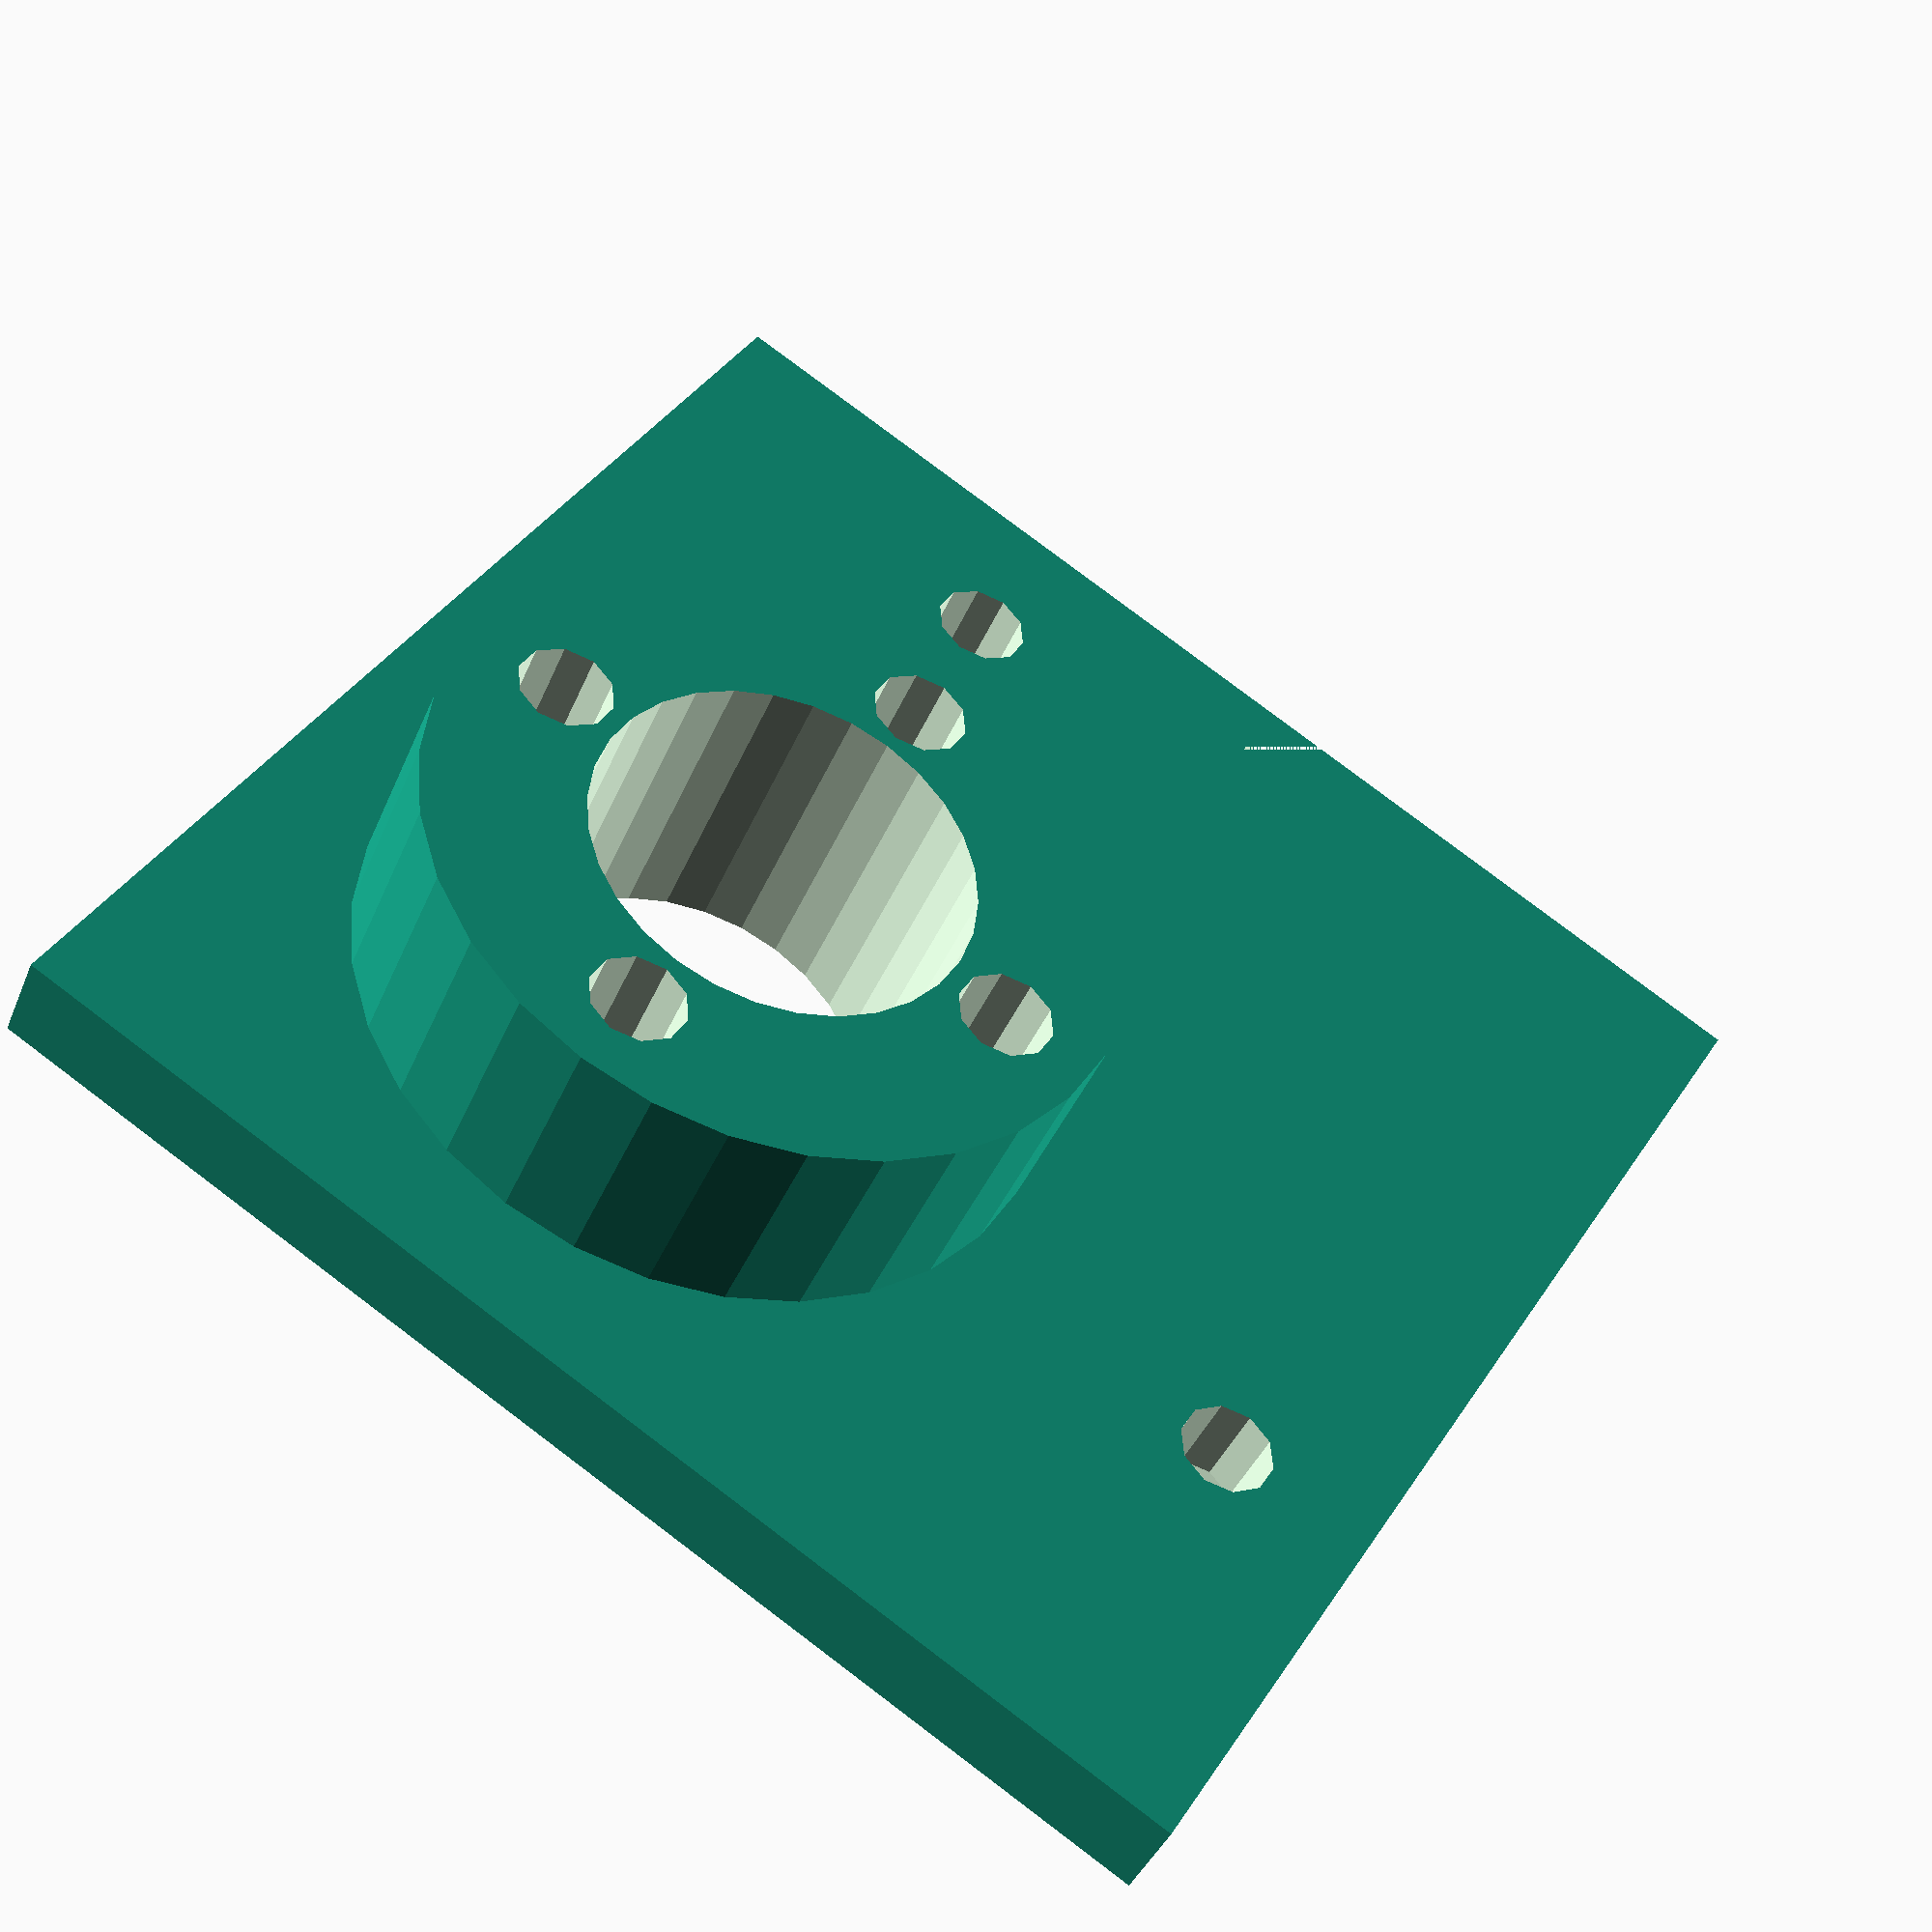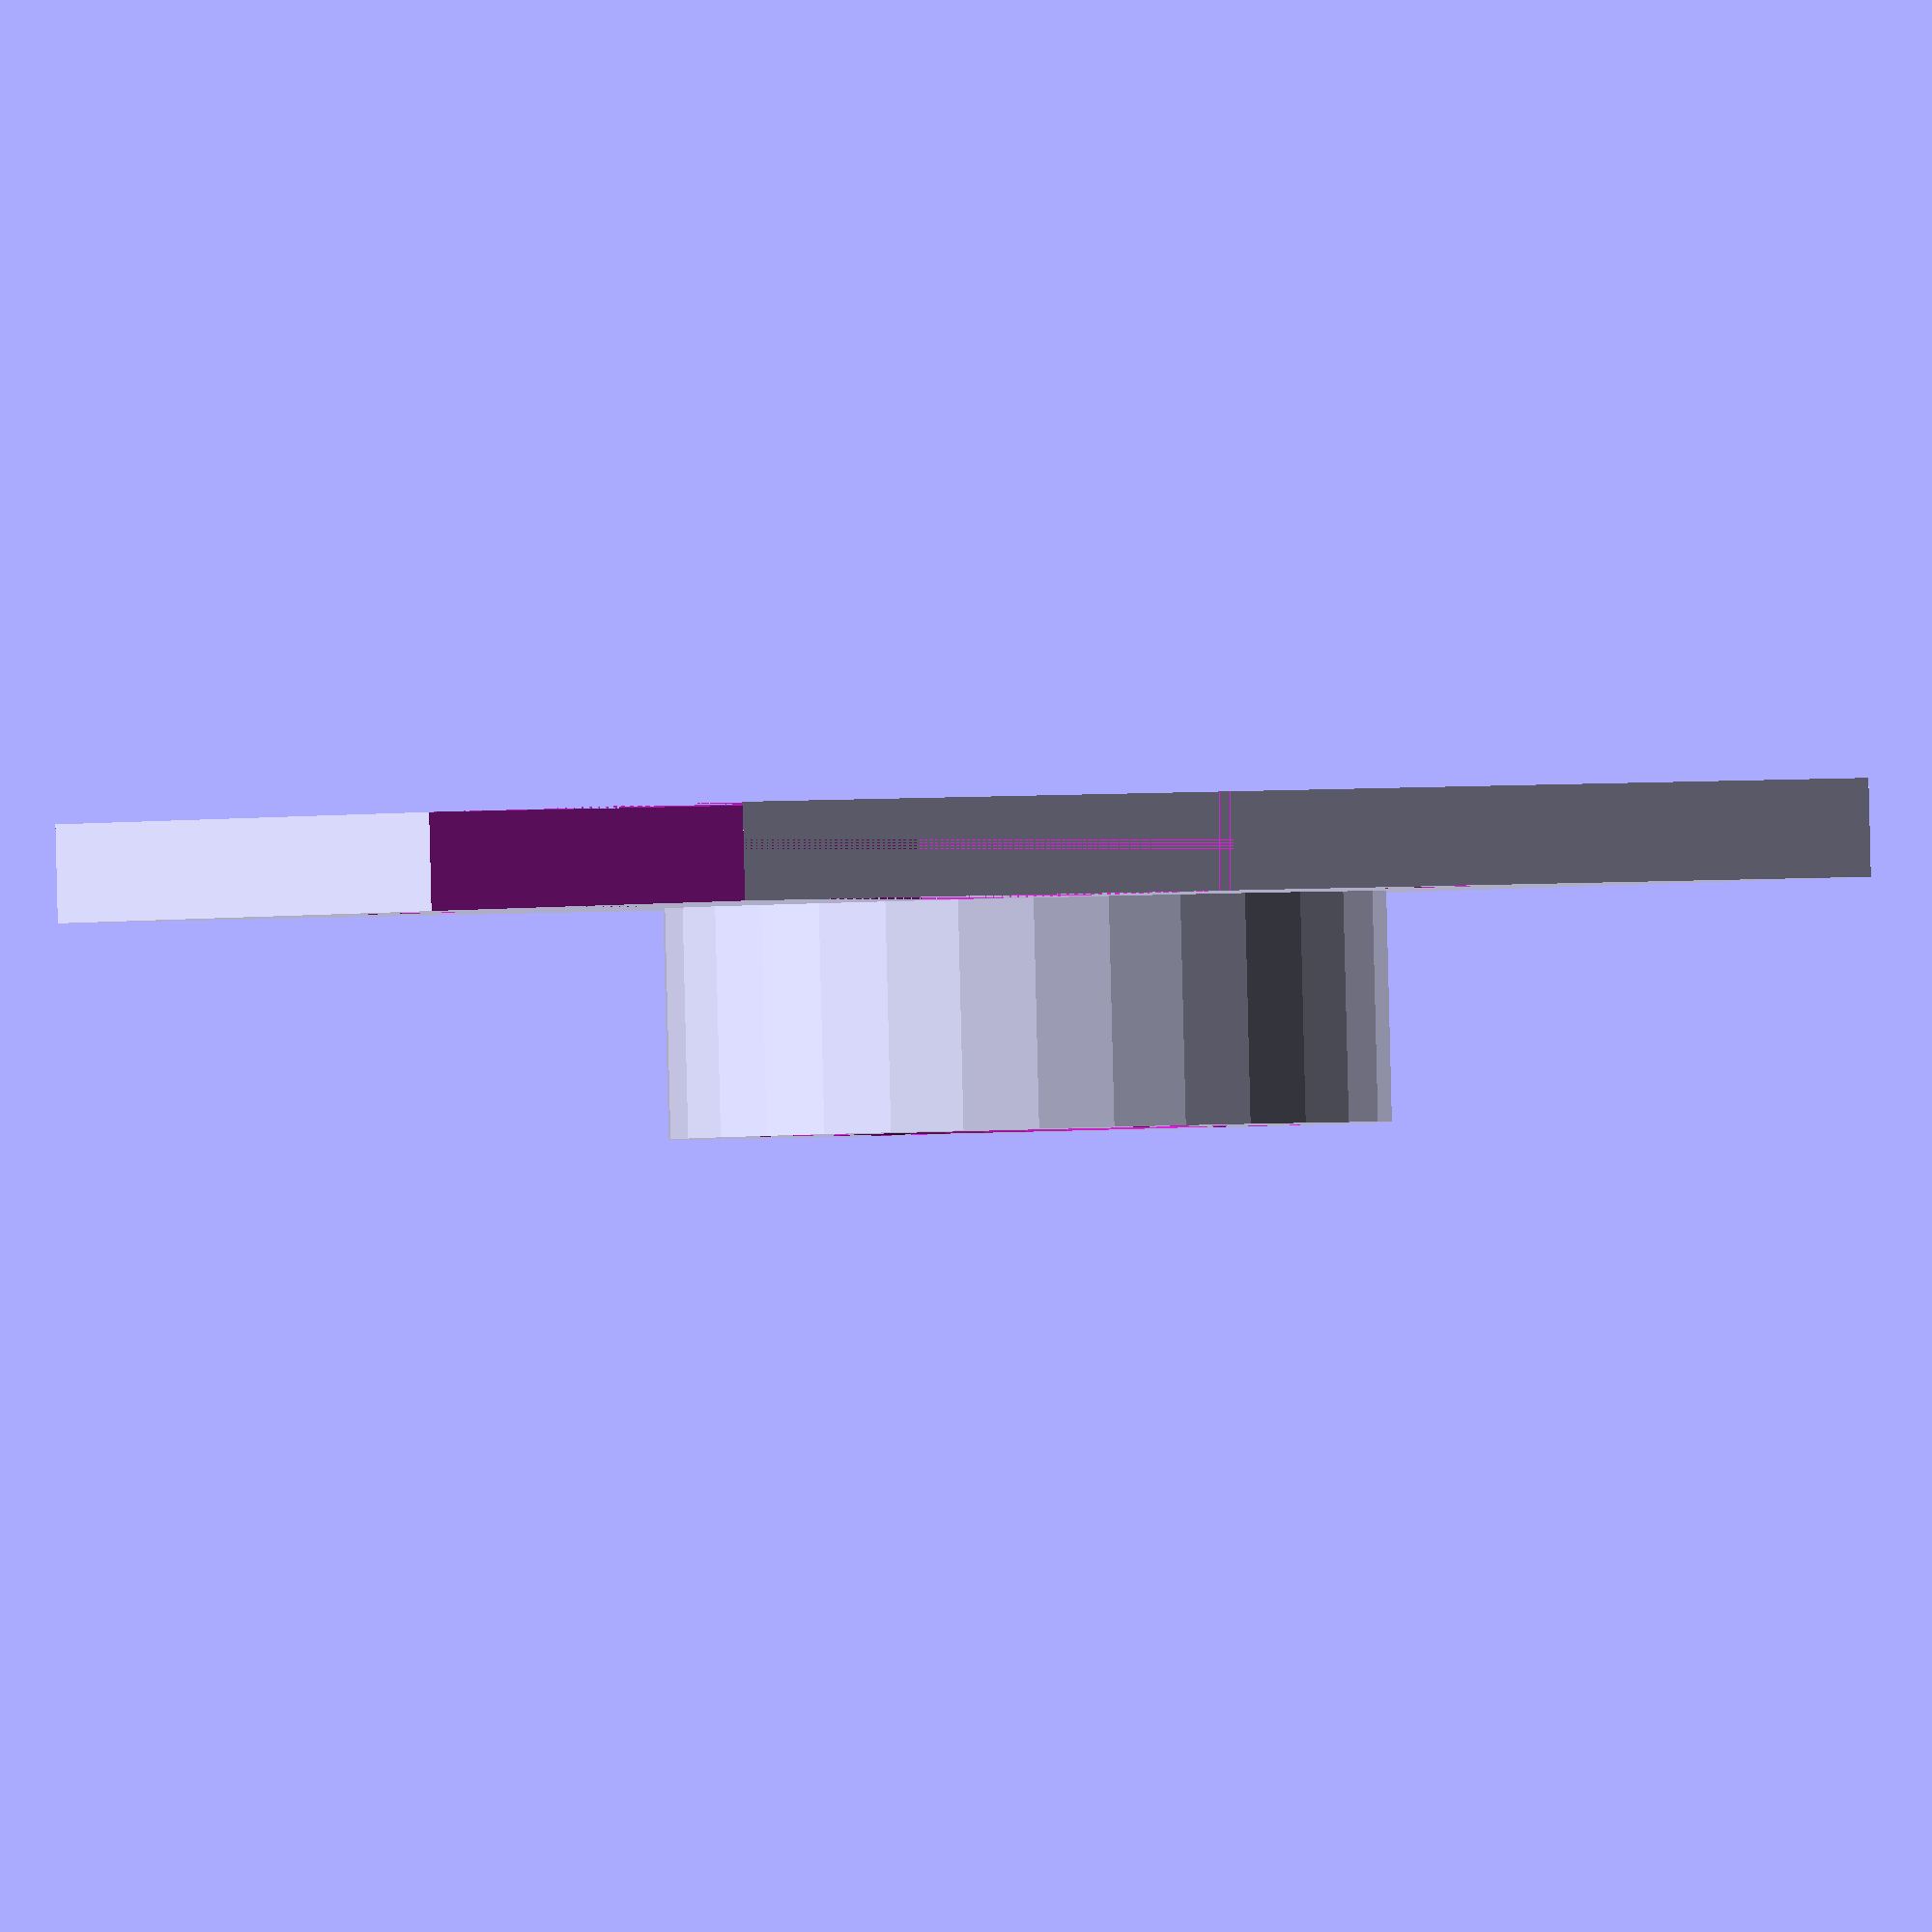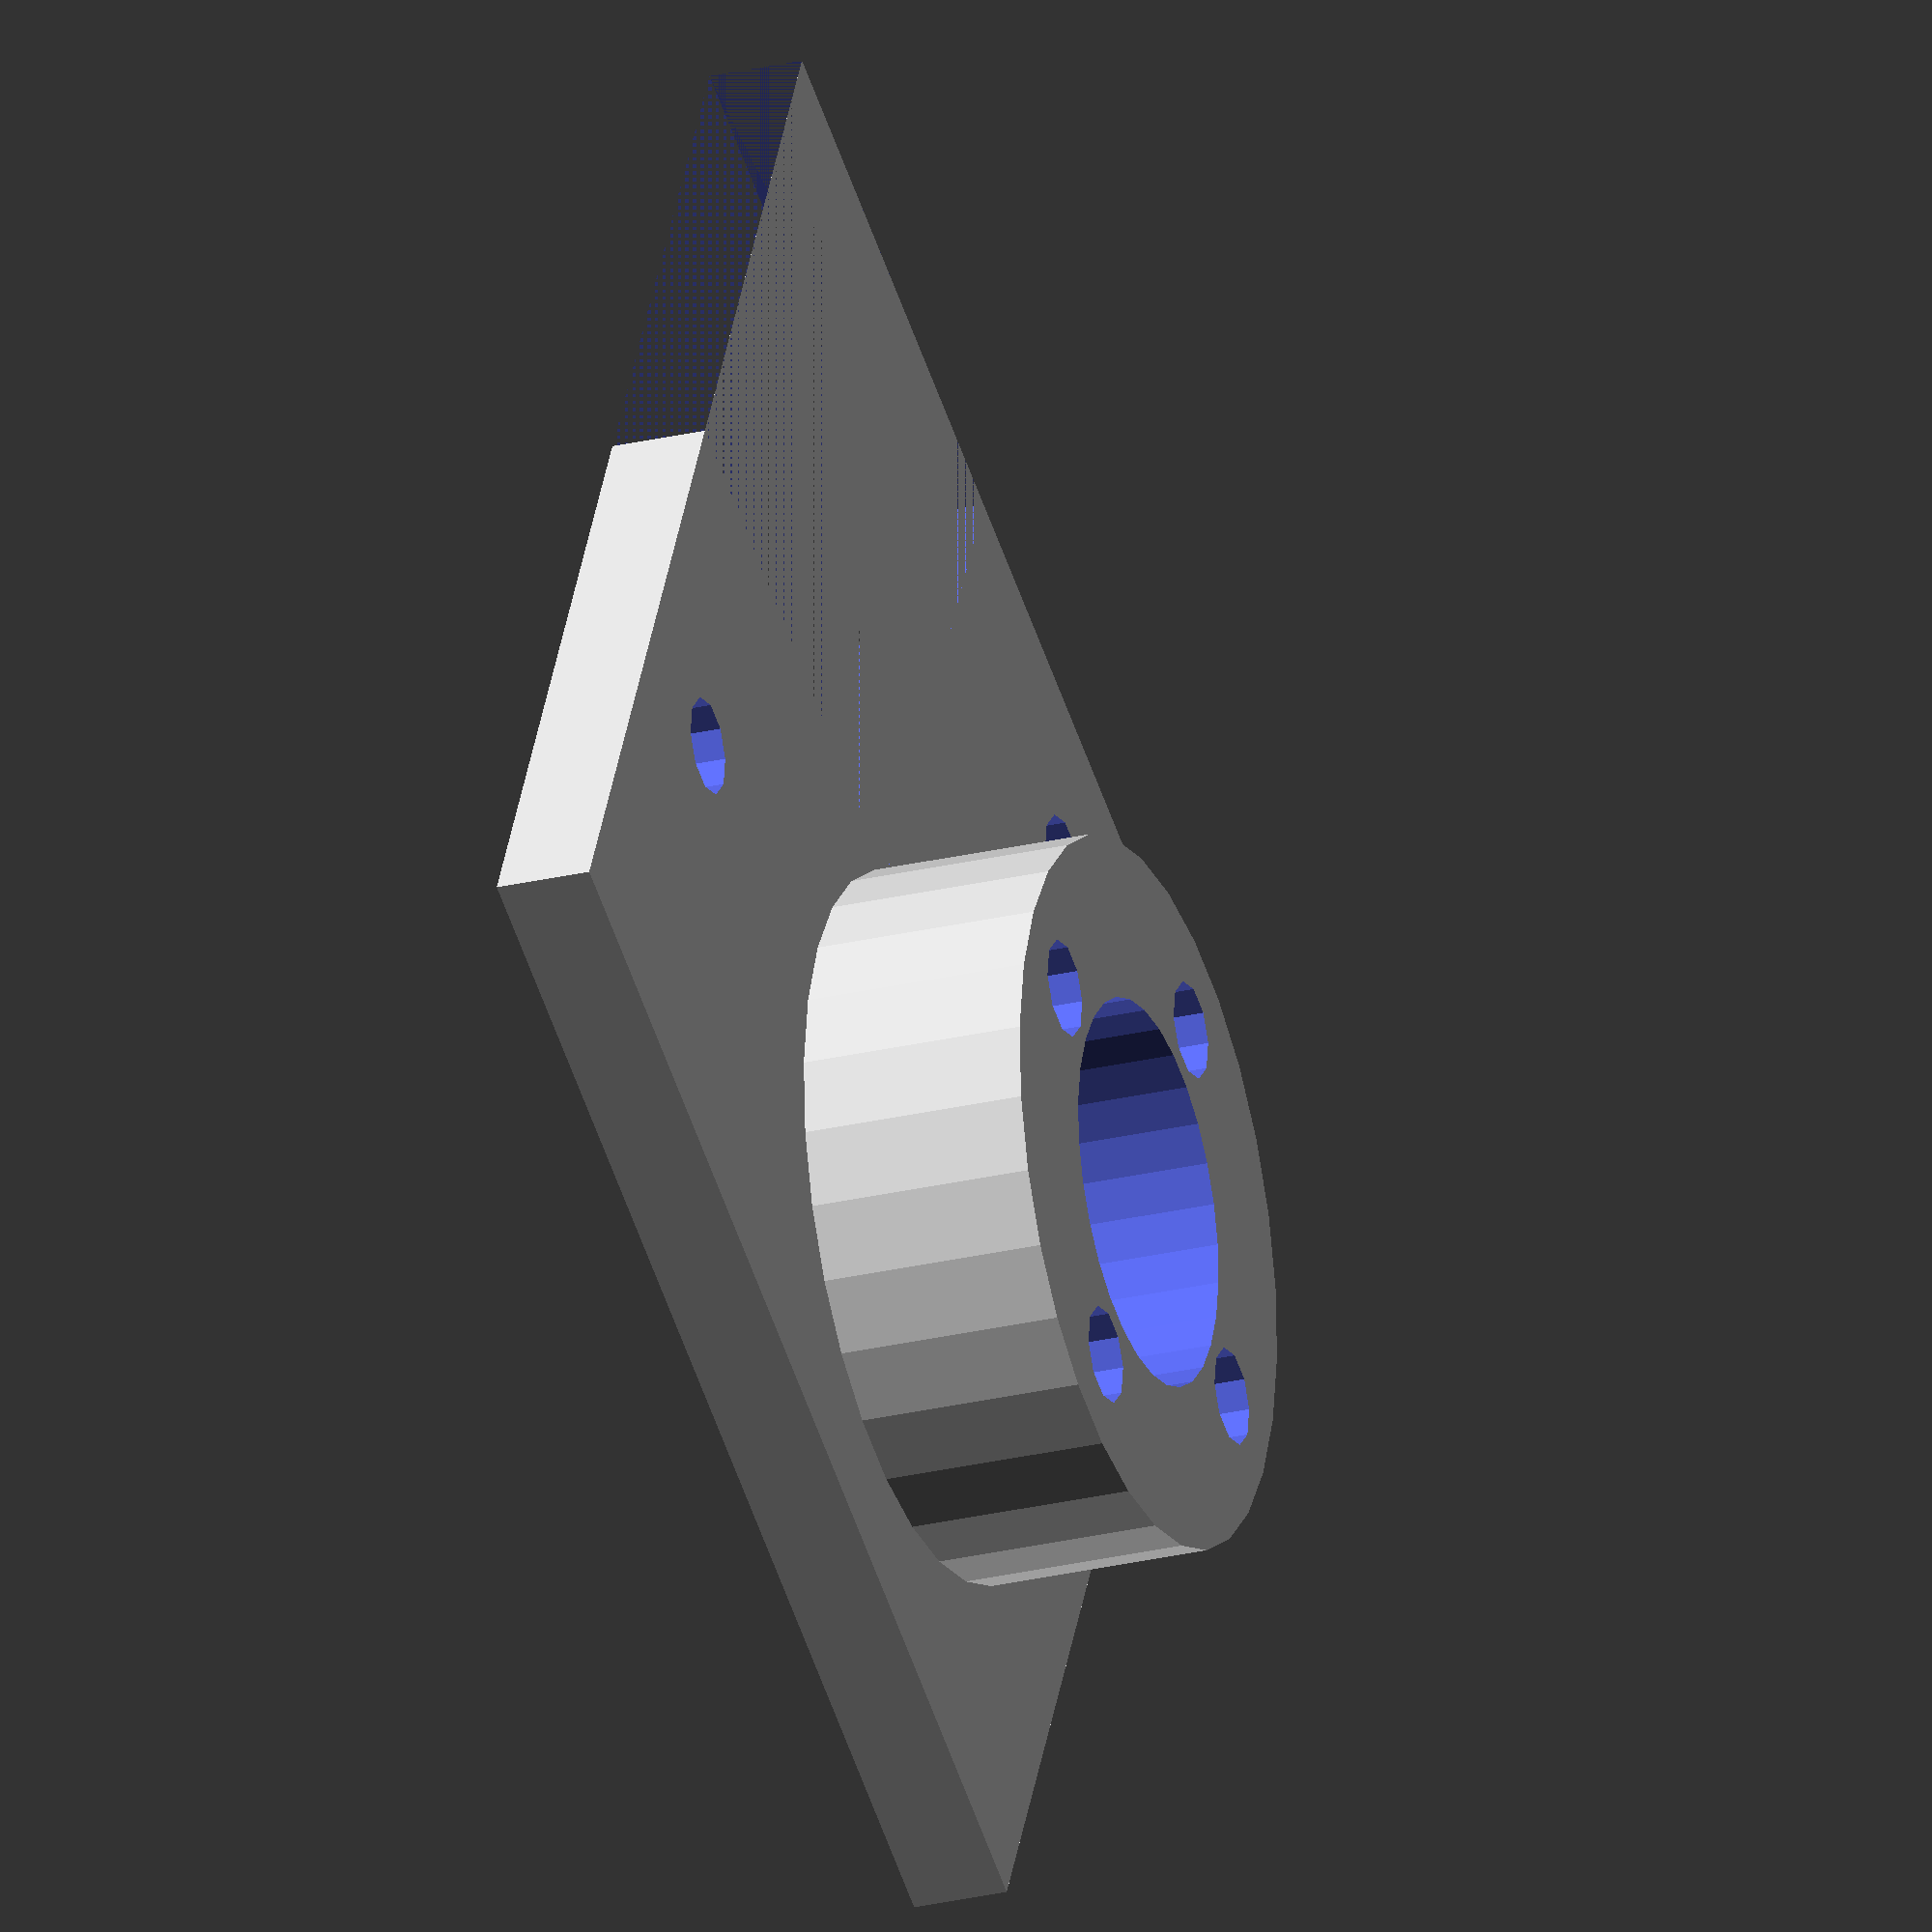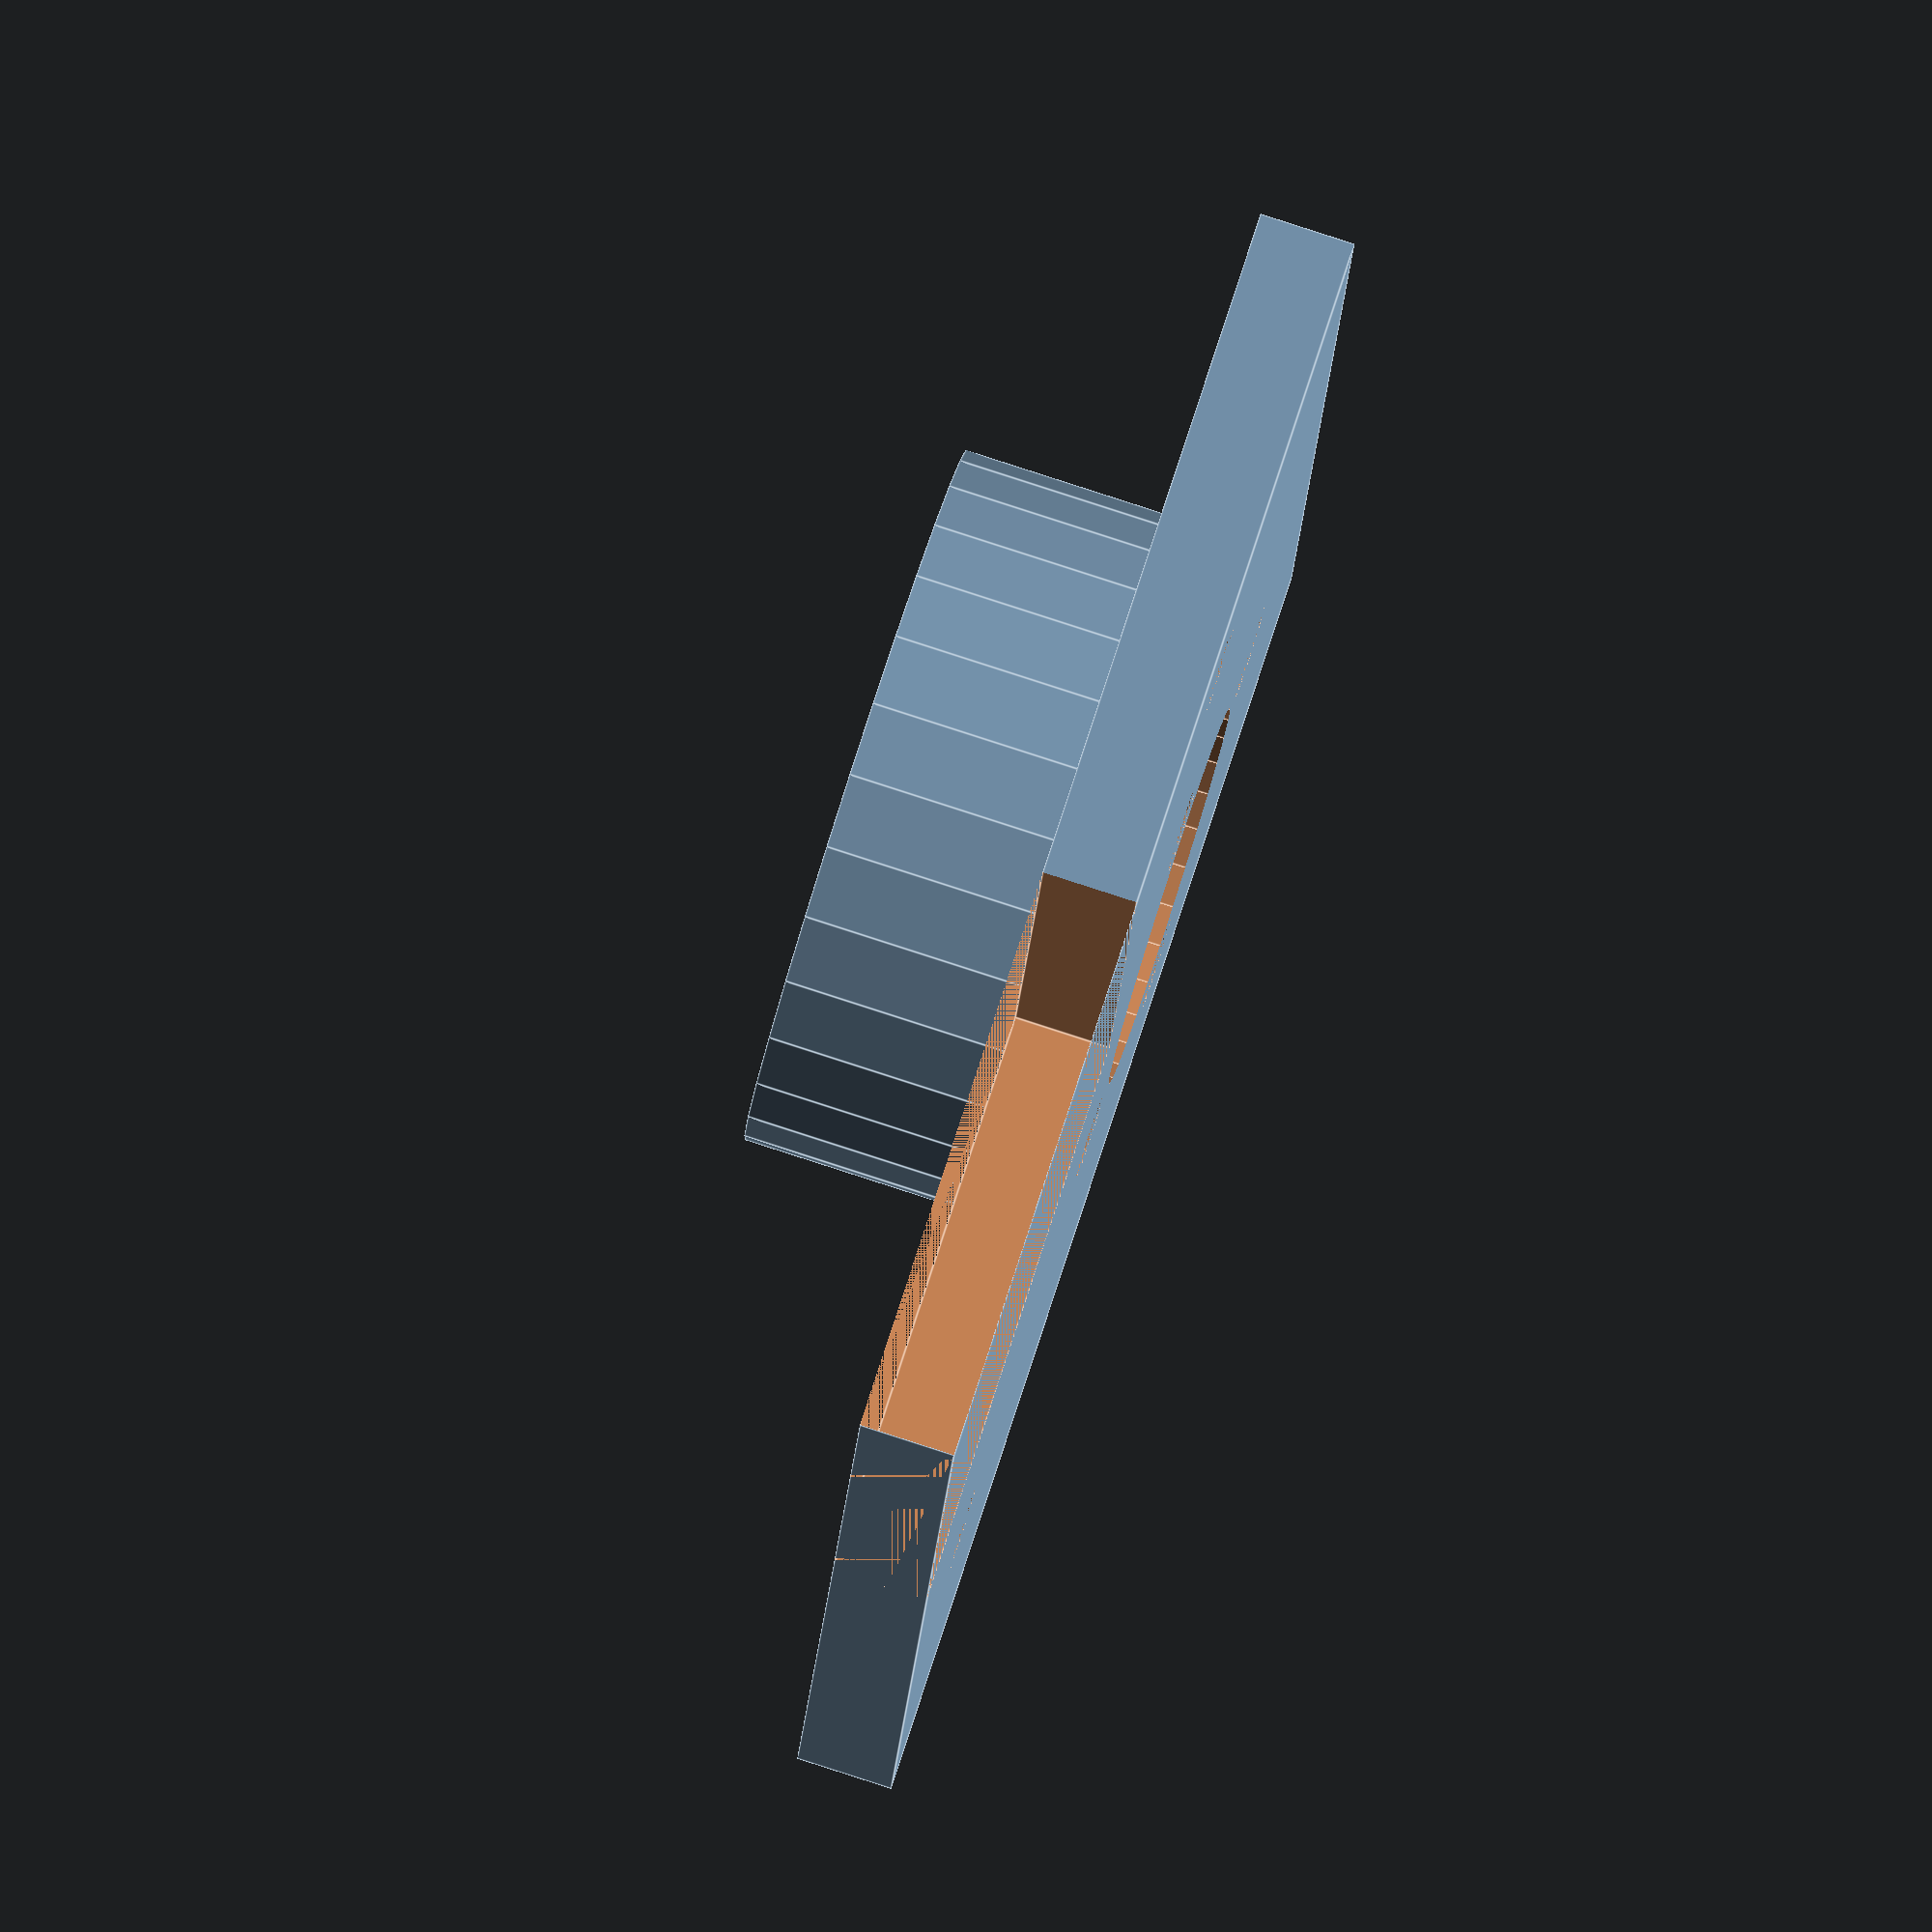
<openscad>
barwidth = 20;
width_ridge=4;
widthNema17=43;
nema17holeOffset =6;
nema17innerHole=25/2;
nema17Shaft=8/2;
motorThickNess=5;
offsetx =9;
offsety  =9;
barpositionz=30;
rodwidth =10;
nutwidth=14.5;

height = 40;
width = 40;

thickness=3;
spacing_bars = 50;
largeCircle = 70.0;
holeSize=5.5;

holes = [
	[nutwidth-2,5,3],
	[width-5,height-nutwidth+2,3],
    [nutwidth,height-nutwidth-8,3],
    [nutwidth,height-nutwidth+8,3],
     [nutwidth-8,height-nutwidth,3],
     [nutwidth+8,height-nutwidth,3],
];



difference() {
    union() {

        cube([width,height,thickness],false);

        translate([nutwidth,height-nutwidth ,3]) 
            cylinder(h=7,r=11, center = false, $fs=1);

    }

    translate([width-nutwidth*1.2,0,0]) 
        cube([width-nutwidth*1.5,height-nutwidth*1.5,thickness],false);

    translate([nutwidth,height-nutwidth,thickness]) {

        translate([0,0,(-thickness-1)]) 
            cylinder(h=100,r=rodwidth/2*1.2, center = false, $fs=1);
    }

    for(i = holes) {
        translate([ i[0],i[1],0])
            cylinder(h=100,r=i[2]/2, center = false, $fs=1);
    }

}
</openscad>
<views>
elev=220.3 azim=121.1 roll=201.2 proj=p view=wireframe
elev=270.3 azim=211.4 roll=358.6 proj=o view=wireframe
elev=26.0 azim=207.0 roll=290.8 proj=o view=solid
elev=276.2 azim=261.1 roll=107.9 proj=o view=edges
</views>
